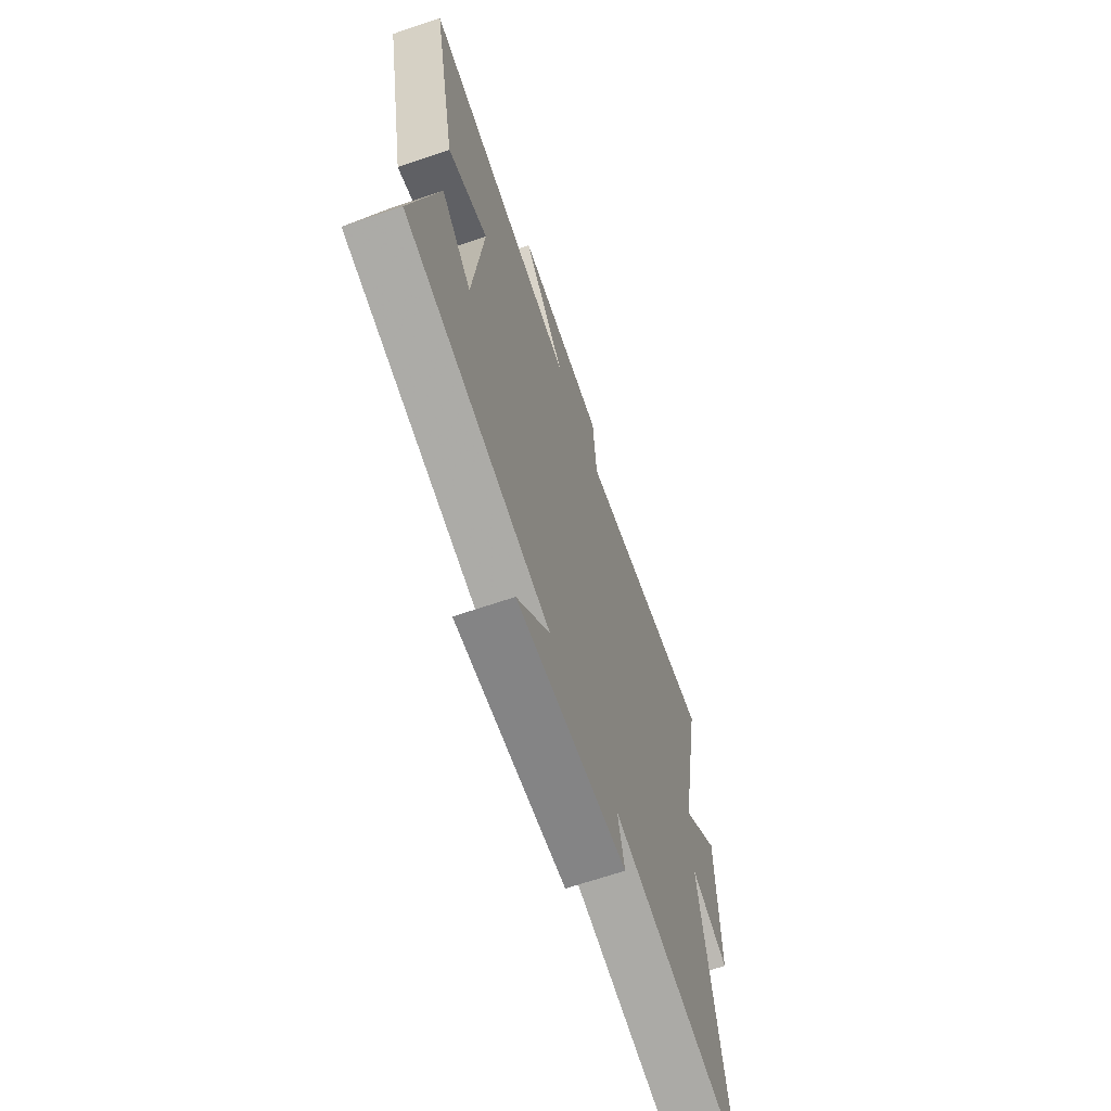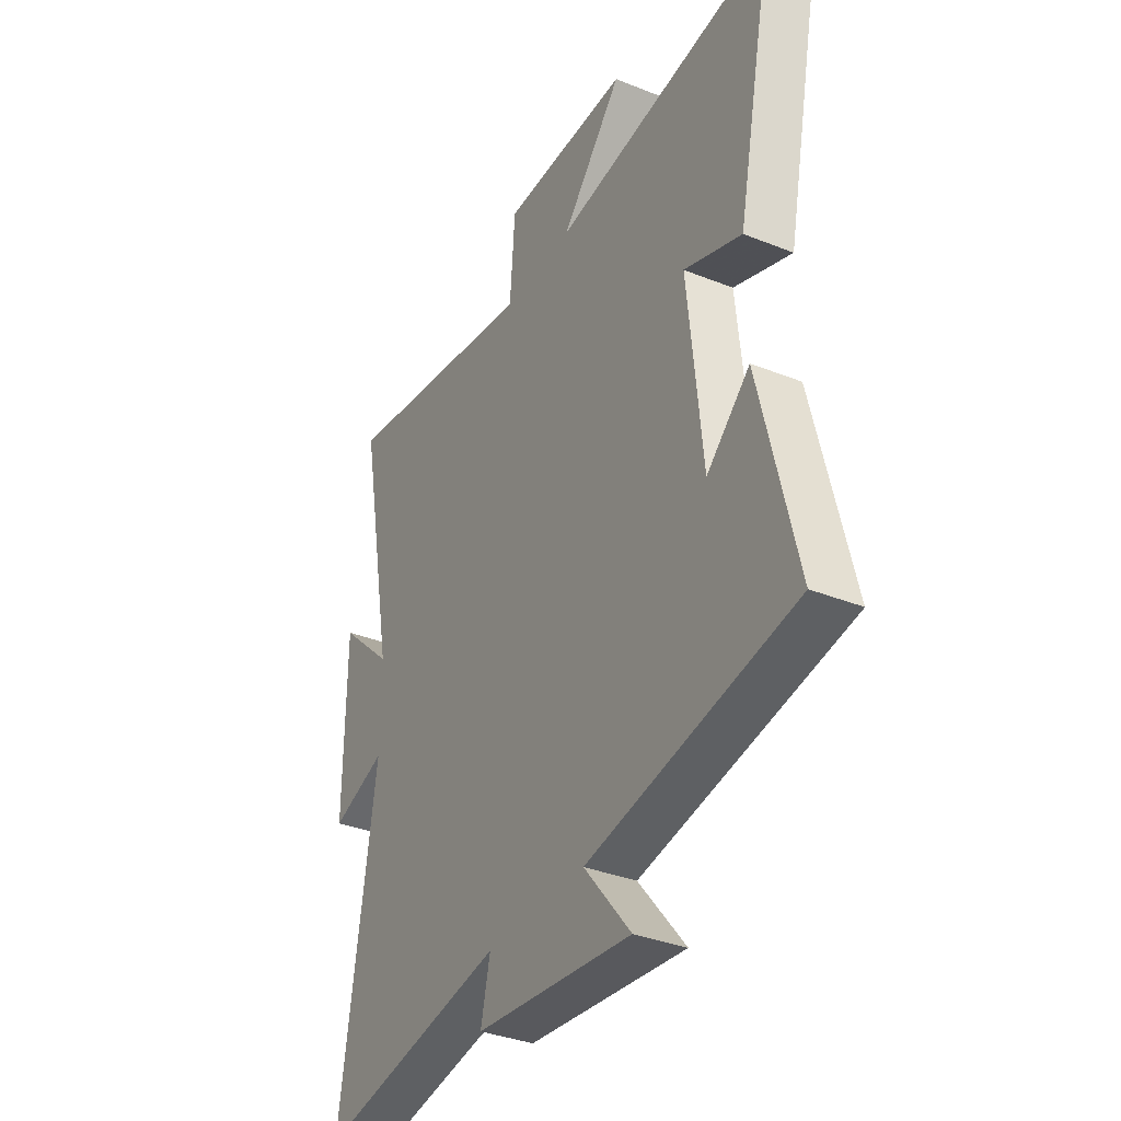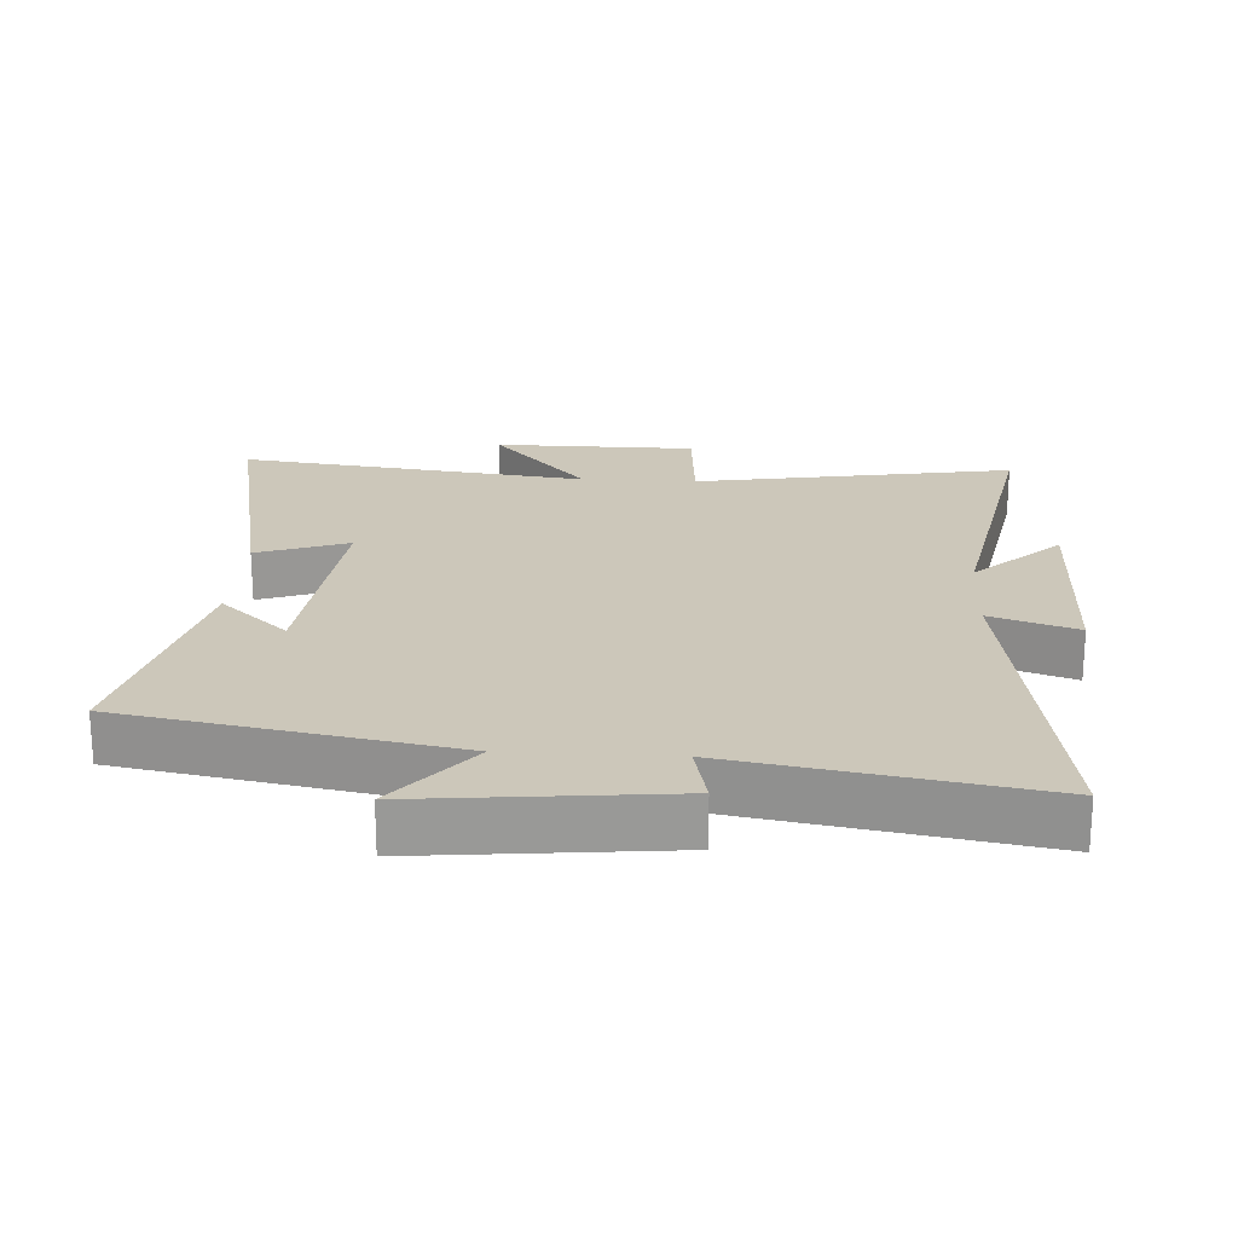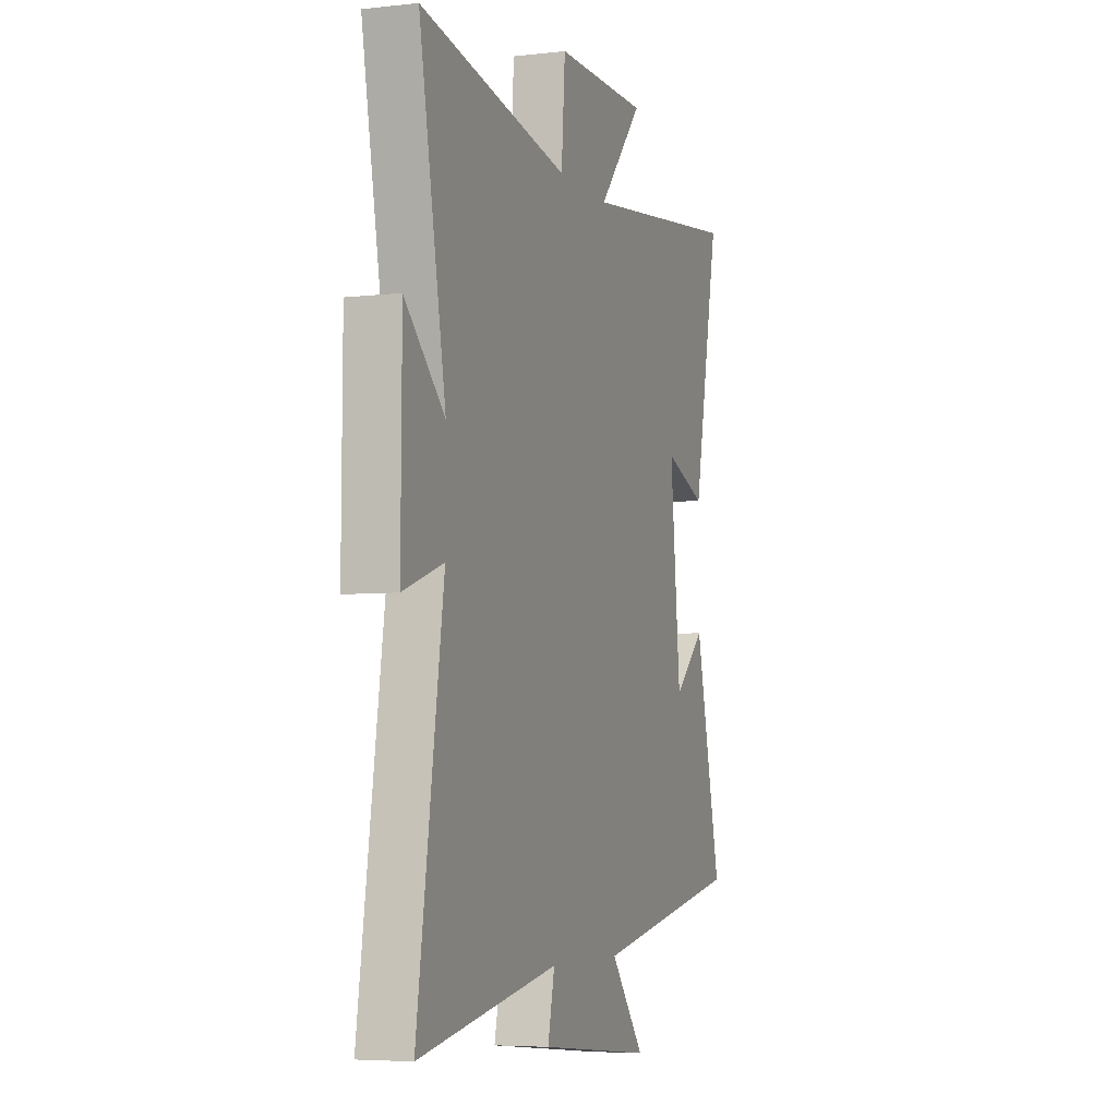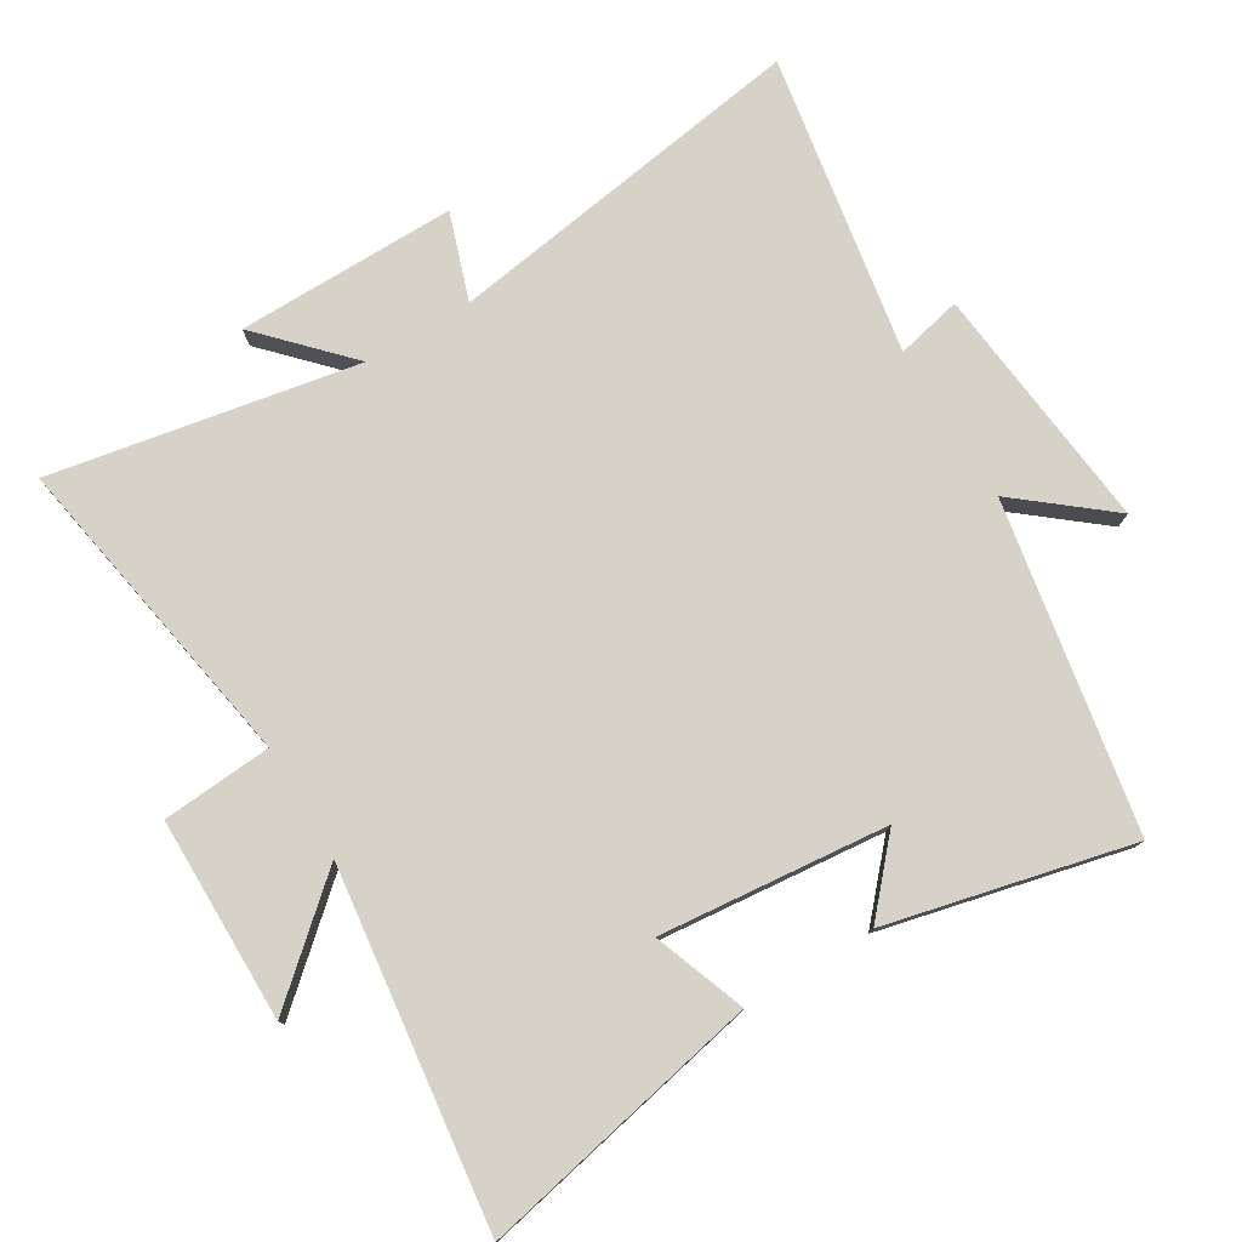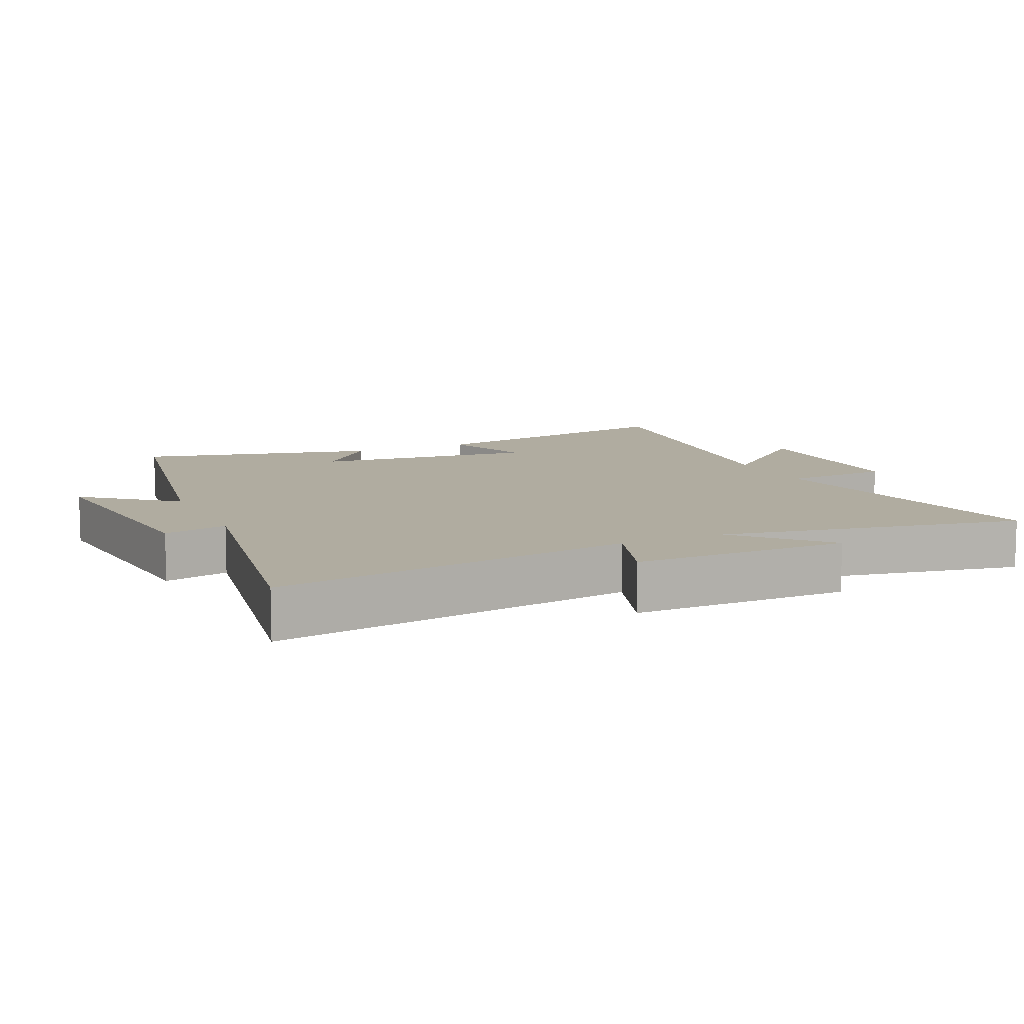
<metadata>
{"format":"obj","ext":"obj","renderer":"f3d","projection":"perspective","resolution":1024,"background":"white","views":[{"elev":-66.9,"azim":108.8,"up":"+Z"},{"elev":-35.2,"azim":62.0,"up":"+Z"},{"elev":21.4,"azim":-176.6,"up":"+Y"},{"elev":-5.5,"azim":-70.5,"up":"+Z"},{"elev":77.5,"azim":58.8,"up":"+Y"},{"elev":9.9,"azim":-114.6,"up":"+Y"}]}
</metadata>
<code>
v 0.586 0.07 0.567
v 0.5 0.07 0.147
v 0.364 0.07 0.197
v 0.398 0.07 -0.141
v 0.5 0.07 -0.049
v 0.586 0.07 -0.411
v 0.1 0.07 -0.5
v 0.21 0.07 -0.635
v -0.158 0.07 -0.597
v -0.136 0.07 -0.5
v -0.583 0.07 -0.578
v -0.5 0.07 -0.034
v -0.629 0.07 -0.078
v -0.627 0.07 0.248
v -0.5 0.07 0.128
v -0.585 0.07 0.583
v -0.108 0.07 0.5
v -0.096 0.07 0.663
v 0.206 0.07 0.665
v 0.062 0.07 0.5
v 0.586 0 0.567
v 0.5 0 0.147
v 0.364 0 0.197
v 0.398 0 -0.141
v 0.5 0 -0.049
v 0.586 0 -0.411
v 0.1 0 -0.5
v 0.21 0 -0.635
v -0.158 0 -0.597
v -0.136 0 -0.5
v -0.583 0 -0.578
v -0.5 0 -0.034
v -0.629 0 -0.078
v -0.627 0 0.248
v -0.5 0 0.128
v -0.585 0 0.583
v -0.108 0 0.5
v -0.096 0 0.663
v 0.206 0 0.665
v 0.062 0 0.5
f 17 18 19 20
f 15 16 17
f 15 17 20
f 12 13 14 15
f 12 15 20 1
f 10 11 12 1
f 7 8 9 10
f 4 5 6 7
f 3 4 7 10
f 1 2 3
f 1 3 10
f 40 39 38 37
f 37 36 35
f 40 37 35
f 35 34 33 32
f 21 40 35 32
f 21 32 31 30
f 30 29 28 27
f 27 26 25 24
f 30 27 24 23
f 23 22 21
f 30 23 21
f 1 21 22 2
f 2 22 23 3
f 3 23 24 4
f 4 24 25 5
f 5 25 26 6
f 6 26 27 7
f 7 27 28 8
f 8 28 29 9
f 9 29 30 10
f 10 30 31 11
f 11 31 32 12
f 12 32 33 13
f 13 33 34 14
f 14 34 35 15
f 15 35 36 16
f 16 36 37 17
f 17 37 38 18
f 18 38 39 19
f 19 39 40 20
f 20 40 21 1

</code>
